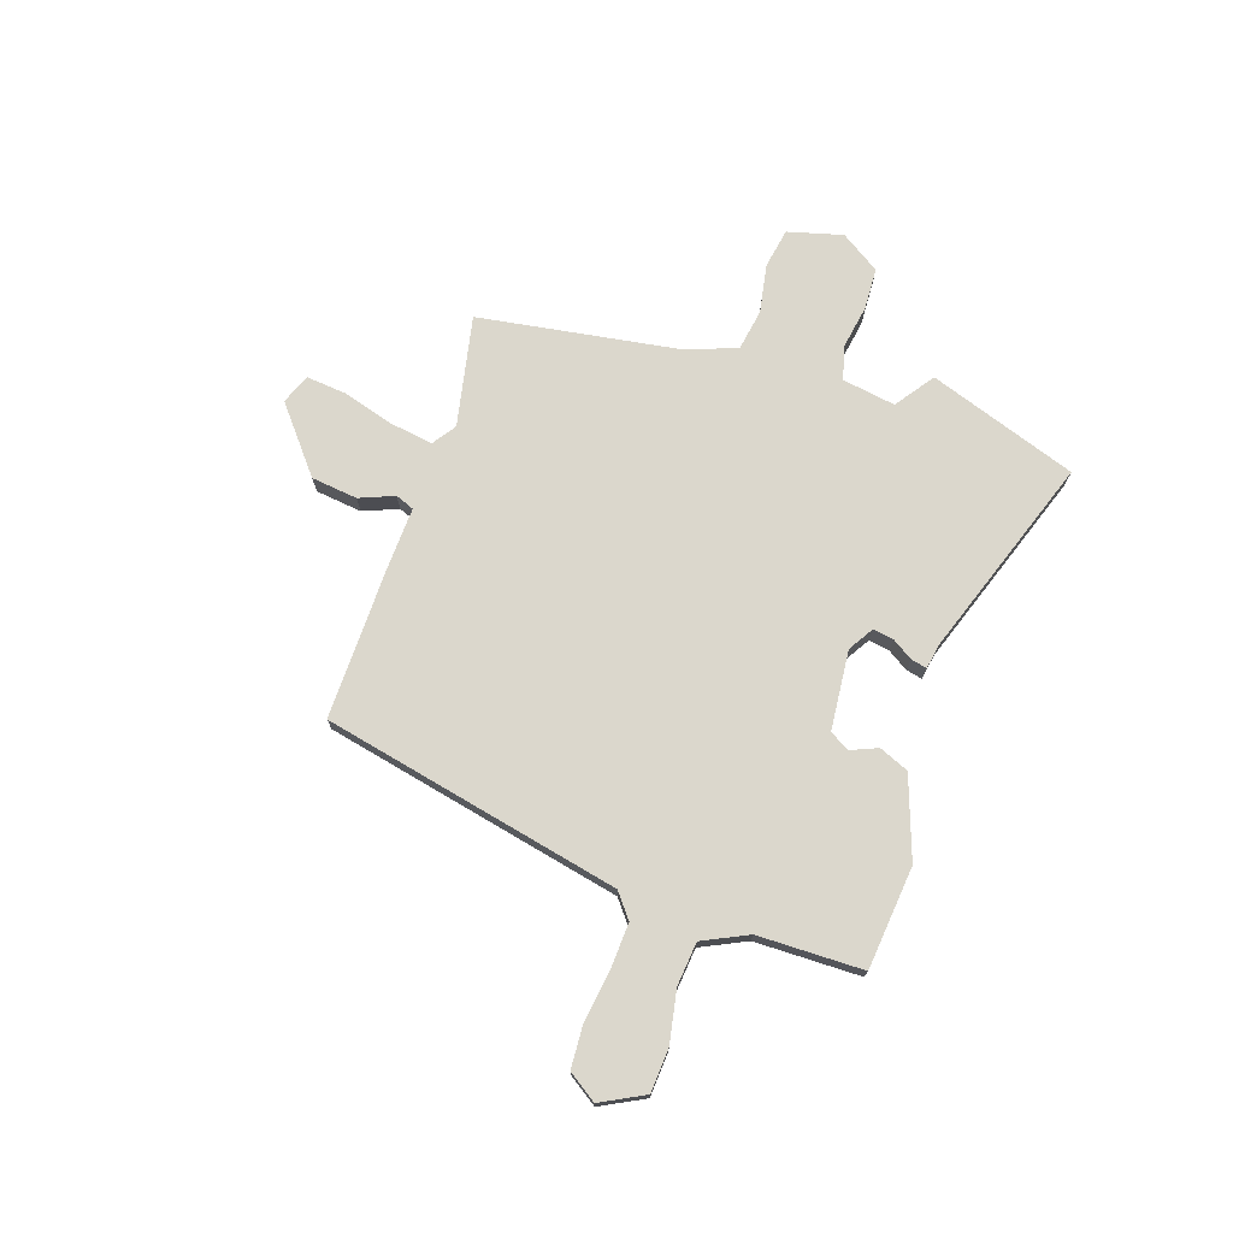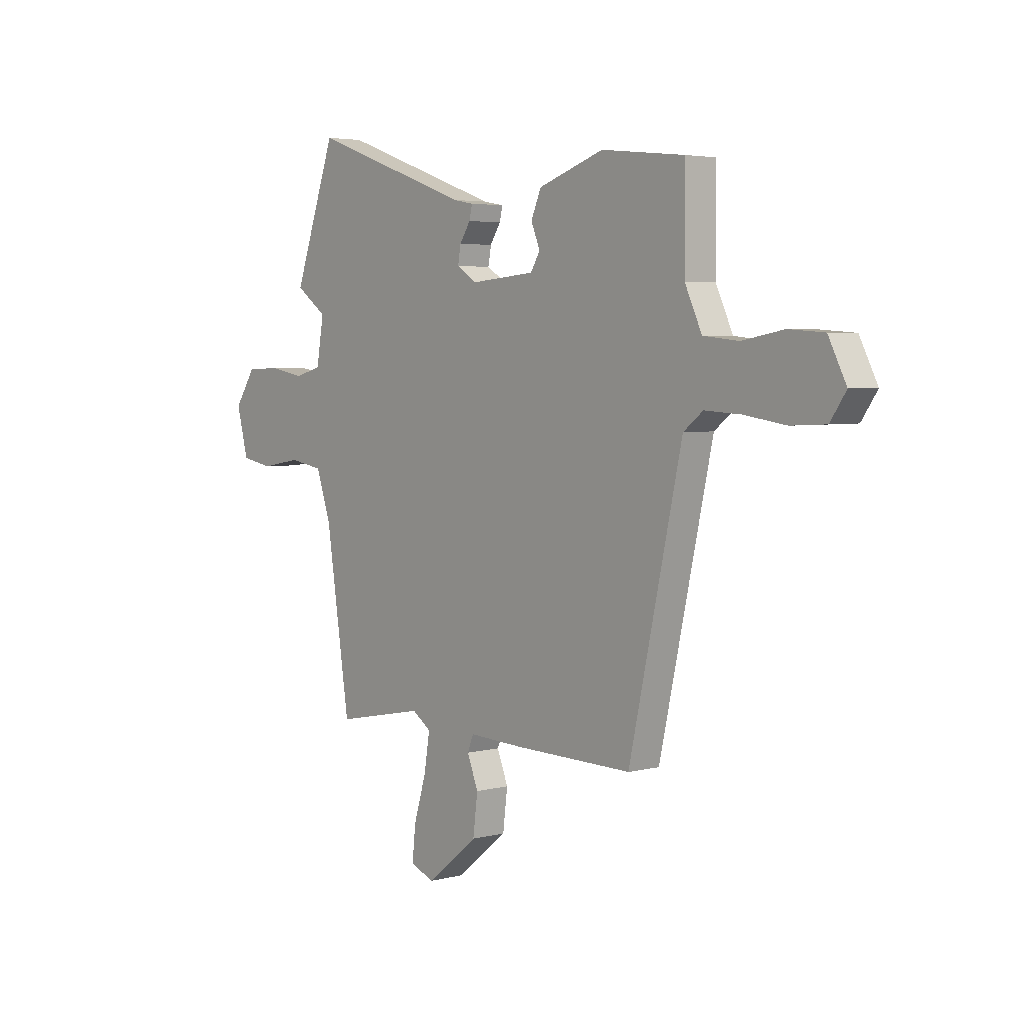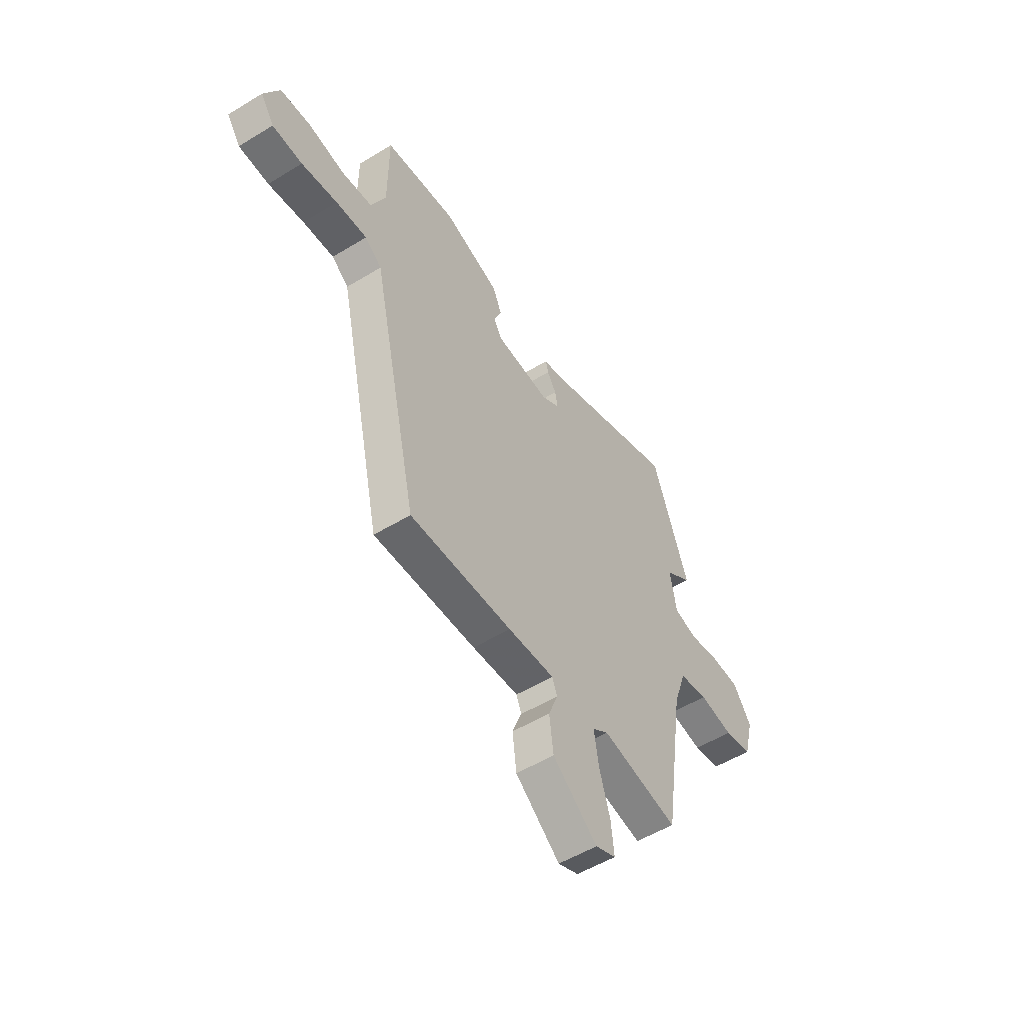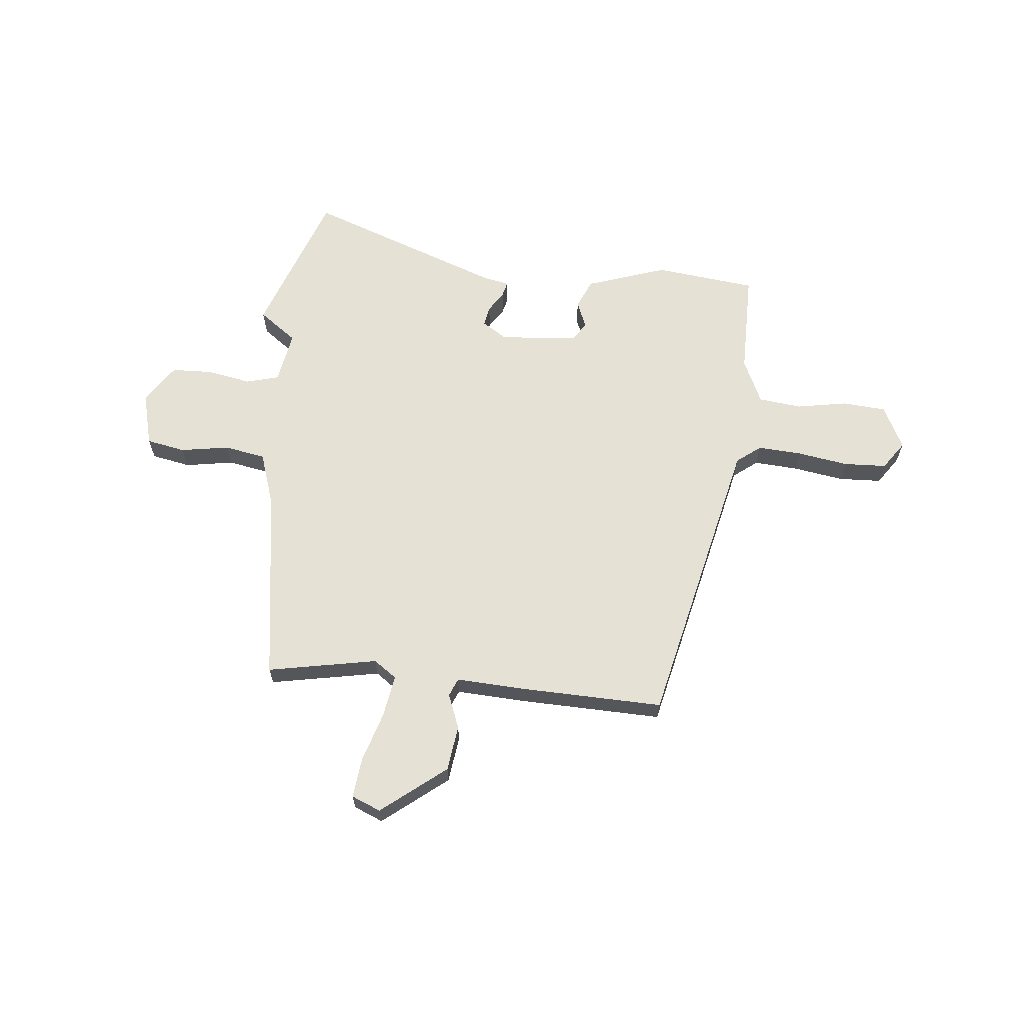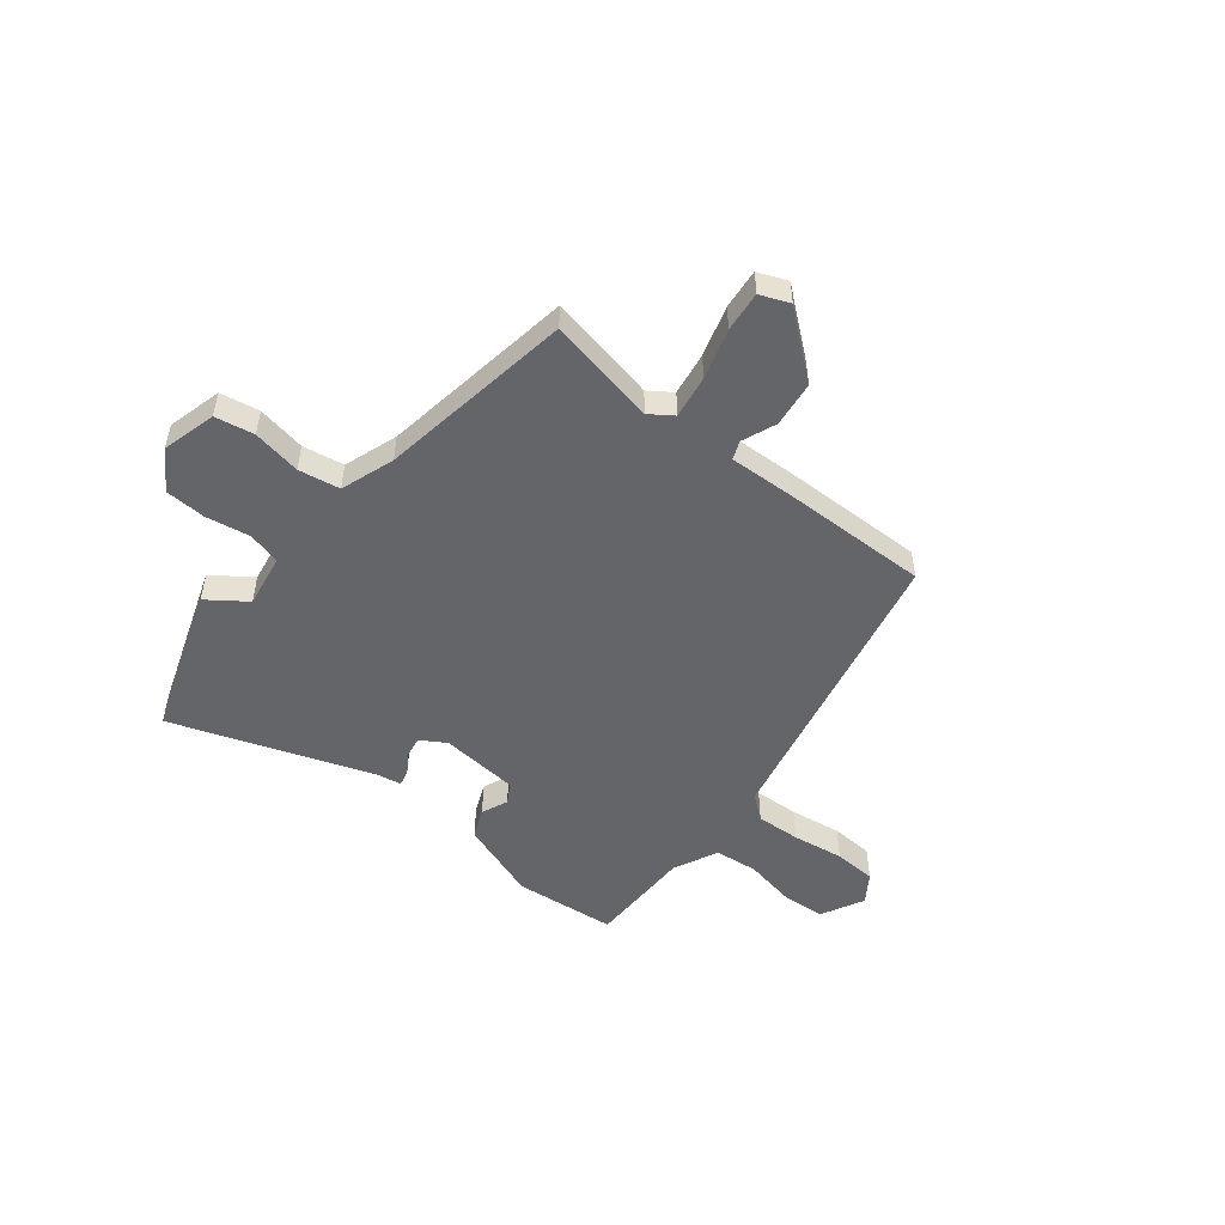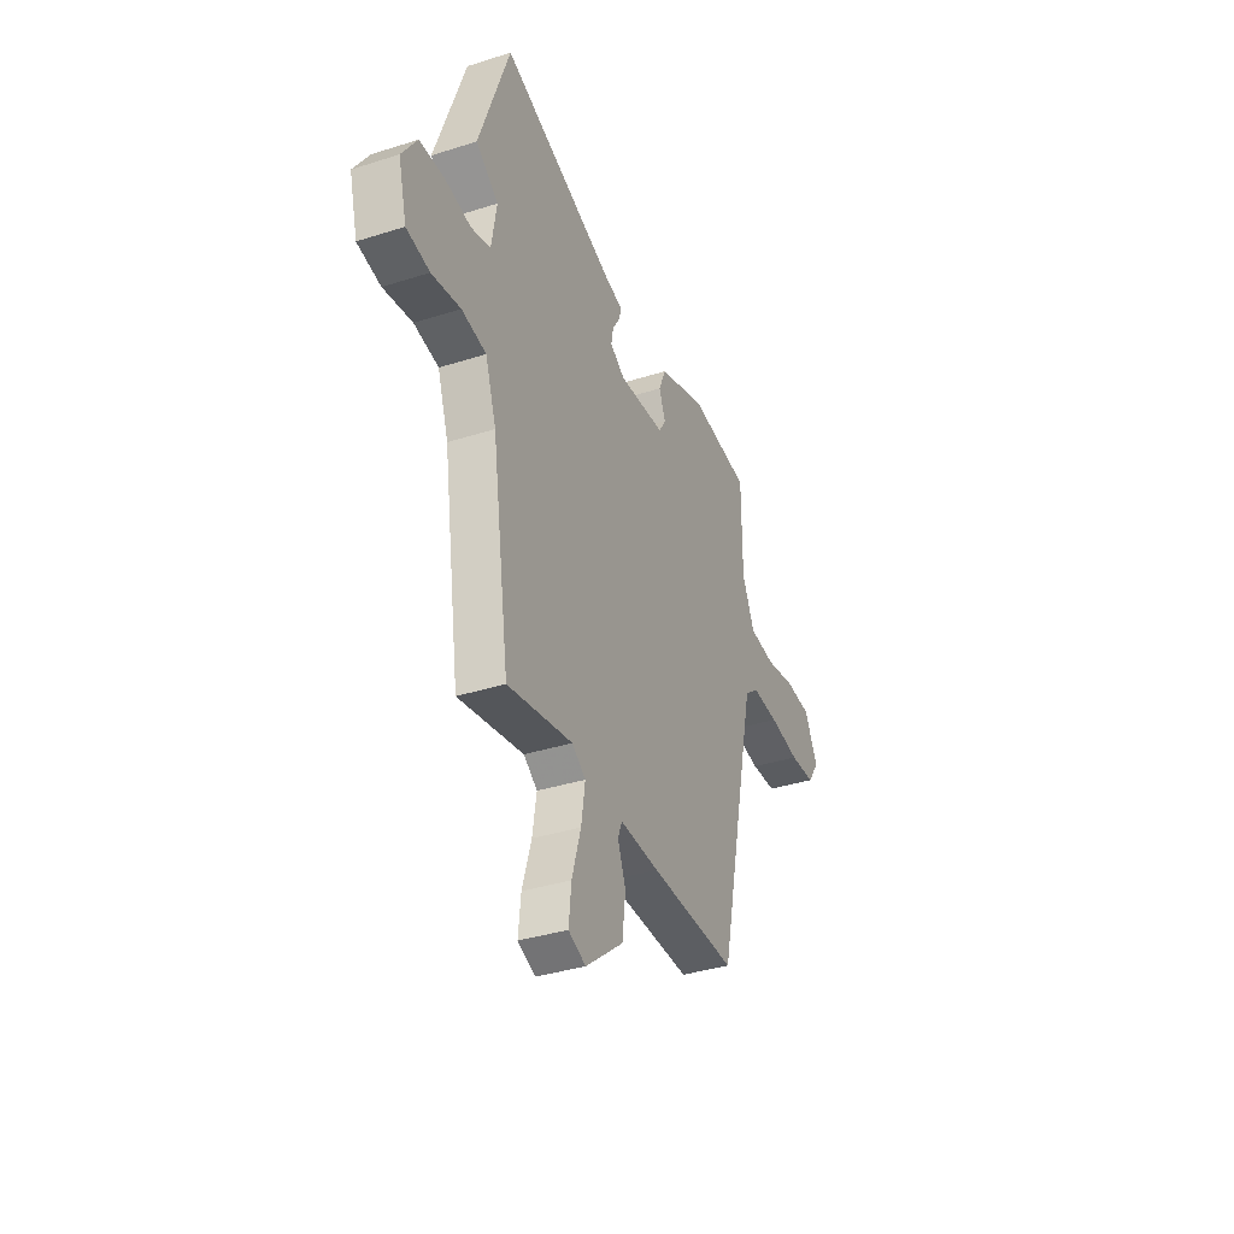
<metadata>
{"format":"obj","ext":"obj","renderer":"f3d","projection":"perspective","resolution":1024,"background":"white","views":[{"elev":73.3,"azim":-71.9,"up":"+Y"},{"elev":3.9,"azim":-130.2,"up":"+Z"},{"elev":-53.1,"azim":-56.8,"up":"+Z"},{"elev":64.2,"azim":-174.0,"up":"+Y"},{"elev":-51.4,"azim":141.1,"up":"+Y"},{"elev":-36.4,"azim":112.5,"up":"+Z"}]}
</metadata>
<code>
v -0.495 0.07 0.503
v -0.3 0.07 0.524
v -0.146 0.07 0.471
v -0.122 0.07 0.415
v -0.143 0.07 0.364
v -0.121 0.07 0.327
v 0.03 0.07 0.314
v 0.078 0.07 0.344
v 0.071 0.07 0.383
v 0.046 0.07 0.422
v 0.039 0.07 0.452
v 0.087 0.07 0.461
v 0.466 0.07 0.597
v 0.565 0.07 0.316
v 0.492 0.07 0.263
v 0.509 0.07 0.162
v 0.572 0.07 0.145
v 0.656 0.07 0.16
v 0.735 0.07 0.157
v 0.784 0.07 0.083
v 0.757 0.07 -0.021
v 0.682 0.07 -0.035
v 0.589 0.07 -0.019
v 0.51 0.07 -0.033
v 0.475 0.07 -0.136
v 0.419 0.07 -0.51
v 0.209 0.07 -0.469
v 0.165 0.07 -0.5
v 0.178 0.07 -0.582
v 0.207 0.07 -0.678
v 0.215 0.07 -0.755
v 0.159 0.07 -0.778
v 0.037 0.07 -0.68
v 0.026 0.07 -0.592
v 0.052 0.07 -0.526
v 0.038 0.07 -0.491
v -0.089 0.07 -0.497
v -0.369 0.07 -0.503
v -0.494 0.07 0.063
v -0.54 0.07 0.099
v -0.625 0.07 0.094
v -0.723 0.07 0.079
v -0.805 0.07 0.083
v -0.842 0.07 0.137
v -0.8 0.07 0.22
v -0.717 0.07 0.226
v -0.619 0.07 0.208
v -0.536 0.07 0.217
v -0.496 0.07 0.303
v -0.495 0 0.503
v -0.3 0 0.524
v -0.146 0 0.471
v -0.122 0 0.415
v -0.143 0 0.364
v -0.121 0 0.327
v 0.03 0 0.314
v 0.078 0 0.344
v 0.071 0 0.383
v 0.046 0 0.422
v 0.039 0 0.452
v 0.087 0 0.461
v 0.466 0 0.597
v 0.565 0 0.316
v 0.492 0 0.263
v 0.509 0 0.162
v 0.572 0 0.145
v 0.656 0 0.16
v 0.735 0 0.157
v 0.784 0 0.083
v 0.757 0 -0.021
v 0.682 0 -0.035
v 0.589 0 -0.019
v 0.51 0 -0.033
v 0.475 0 -0.136
v 0.419 0 -0.51
v 0.209 0 -0.469
v 0.165 0 -0.5
v 0.178 0 -0.582
v 0.207 0 -0.678
v 0.215 0 -0.755
v 0.159 0 -0.778
v 0.037 0 -0.68
v 0.026 0 -0.592
v 0.052 0 -0.526
v 0.038 0 -0.491
v -0.089 0 -0.497
v -0.369 0 -0.503
v -0.494 0 0.063
v -0.54 0 0.099
v -0.625 0 0.094
v -0.723 0 0.079
v -0.805 0 0.083
v -0.842 0 0.137
v -0.8 0 0.22
v -0.717 0 0.226
v -0.619 0 0.208
v -0.536 0 0.217
v -0.496 0 0.303
f 44 45 46 47
f 44 47 48
f 41 42 43 44
f 40 41 44 48
f 39 40 48 49
f 36 37 38 39
f 32 33 34 35
f 32 35 36
f 29 30 31 32
f 28 29 32 36
f 27 28 36 39
f 25 26 27 39
f 20 21 22 23
f 20 23 24
f 17 18 19 20
f 16 17 20 24
f 15 16 24 25
f 12 13 14 15
f 9 10 11 12
f 8 9 12 15
f 7 8 15 25
f 2 3 4 5
f 2 5 6
f 1 2 6
f 49 1 6
f 25 39 49
f 6 7 25 49
f 96 95 94 93
f 97 96 93
f 93 92 91 90
f 97 93 90 89
f 98 97 89 88
f 88 87 86 85
f 84 83 82 81
f 85 84 81
f 81 80 79 78
f 85 81 78 77
f 88 85 77 76
f 88 76 75 74
f 72 71 70 69
f 73 72 69
f 69 68 67 66
f 73 69 66 65
f 74 73 65 64
f 64 63 62 61
f 61 60 59 58
f 64 61 58 57
f 74 64 57 56
f 54 53 52 51
f 55 54 51
f 55 51 50
f 55 50 98
f 98 88 74
f 98 74 56 55
f 1 50 51 2
f 2 51 52 3
f 3 52 53 4
f 4 53 54 5
f 5 54 55 6
f 6 55 56 7
f 7 56 57 8
f 8 57 58 9
f 9 58 59 10
f 10 59 60 11
f 11 60 61 12
f 12 61 62 13
f 13 62 63 14
f 14 63 64 15
f 15 64 65 16
f 16 65 66 17
f 17 66 67 18
f 18 67 68 19
f 19 68 69 20
f 20 69 70 21
f 21 70 71 22
f 22 71 72 23
f 23 72 73 24
f 24 73 74 25
f 25 74 75 26
f 26 75 76 27
f 27 76 77 28
f 28 77 78 29
f 29 78 79 30
f 30 79 80 31
f 31 80 81 32
f 32 81 82 33
f 33 82 83 34
f 34 83 84 35
f 35 84 85 36
f 36 85 86 37
f 37 86 87 38
f 38 87 88 39
f 39 88 89 40
f 40 89 90 41
f 41 90 91 42
f 42 91 92 43
f 43 92 93 44
f 44 93 94 45
f 45 94 95 46
f 46 95 96 47
f 47 96 97 48
f 48 97 98 49
f 49 98 50 1

</code>
